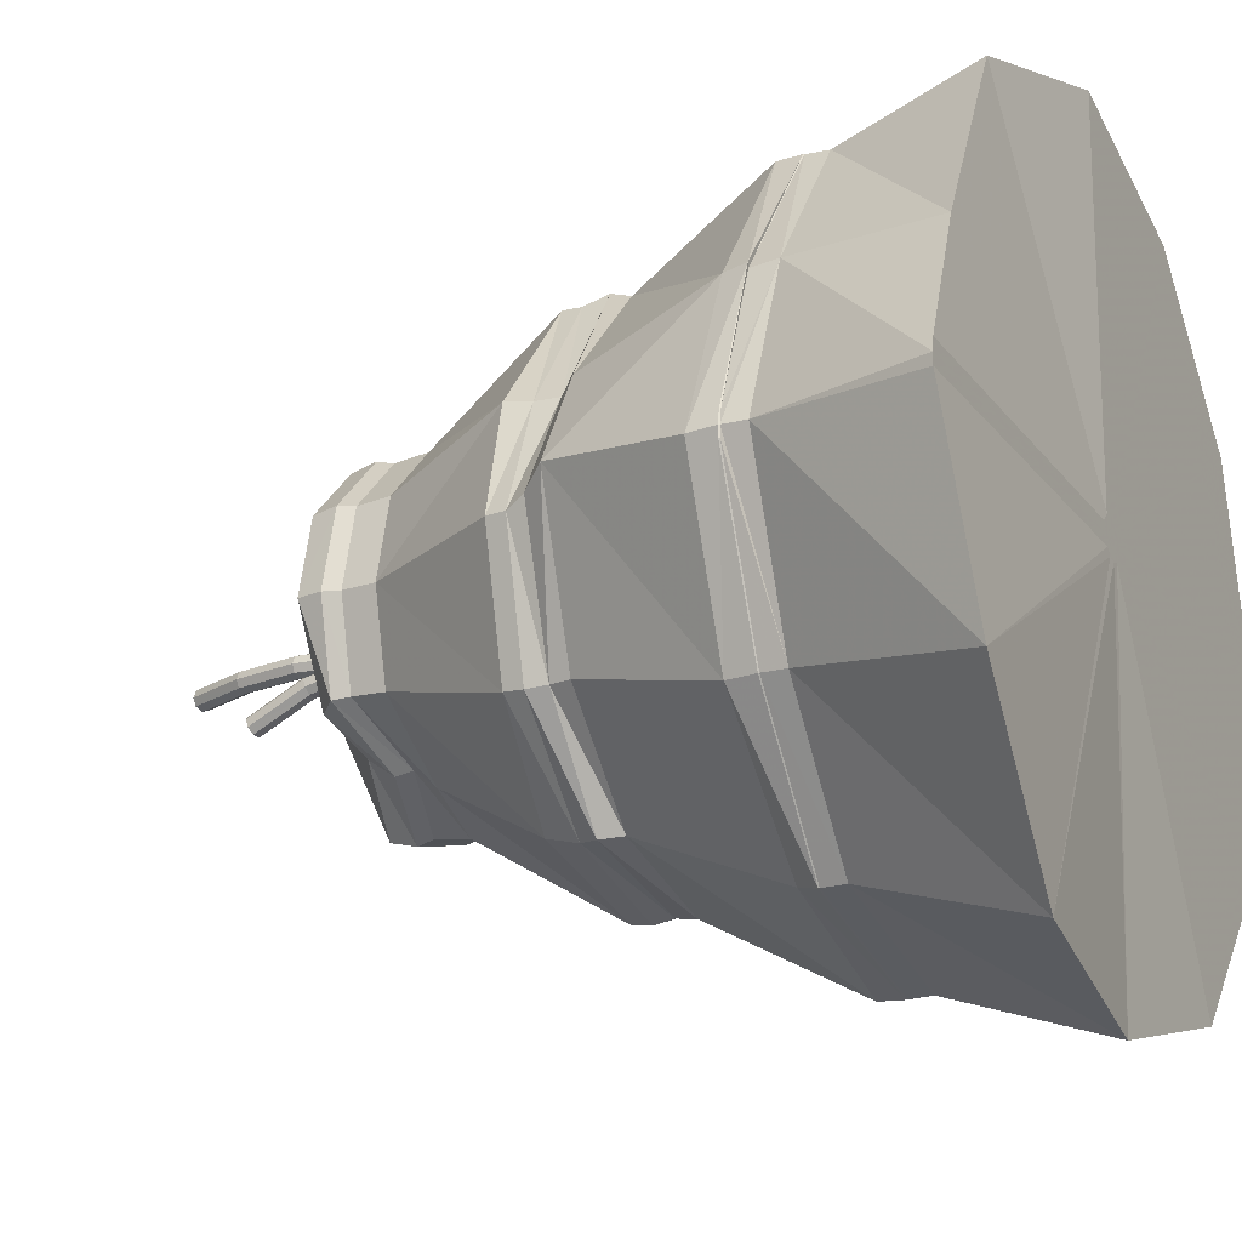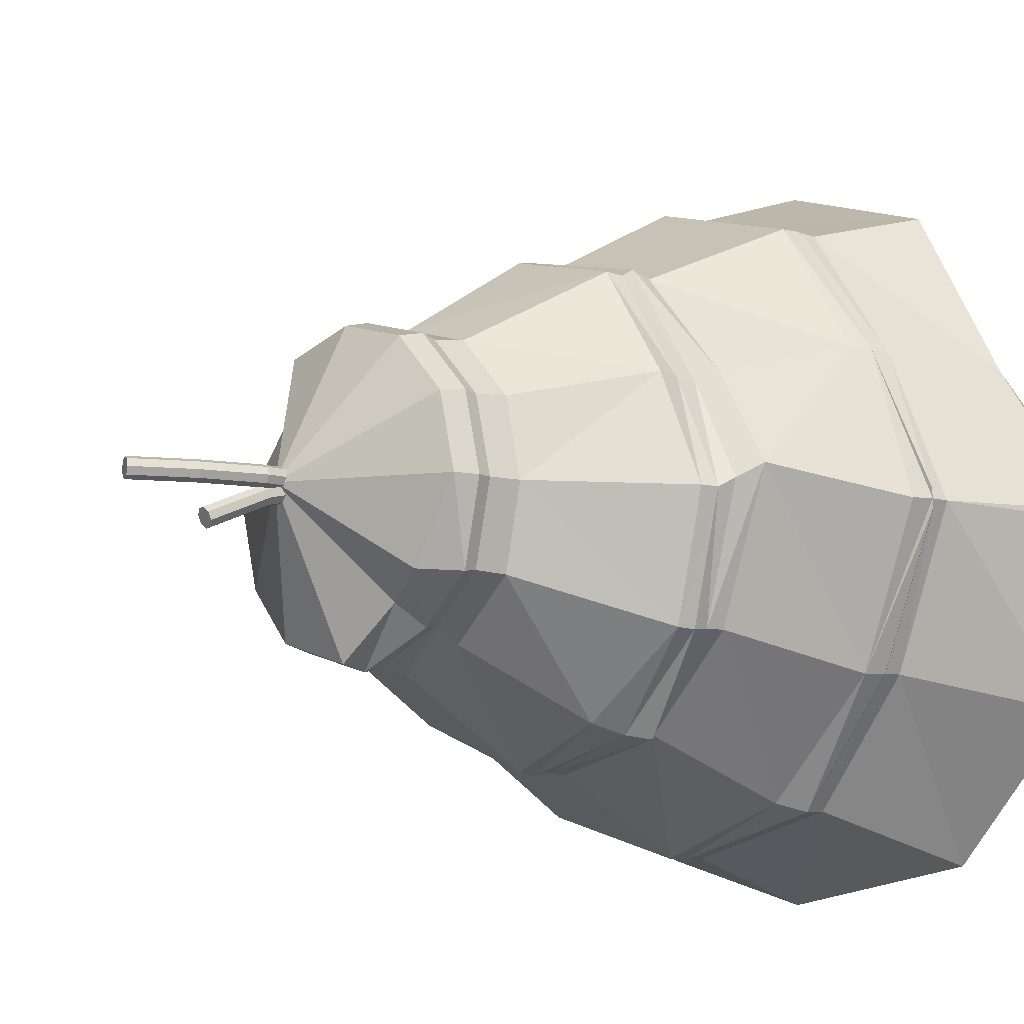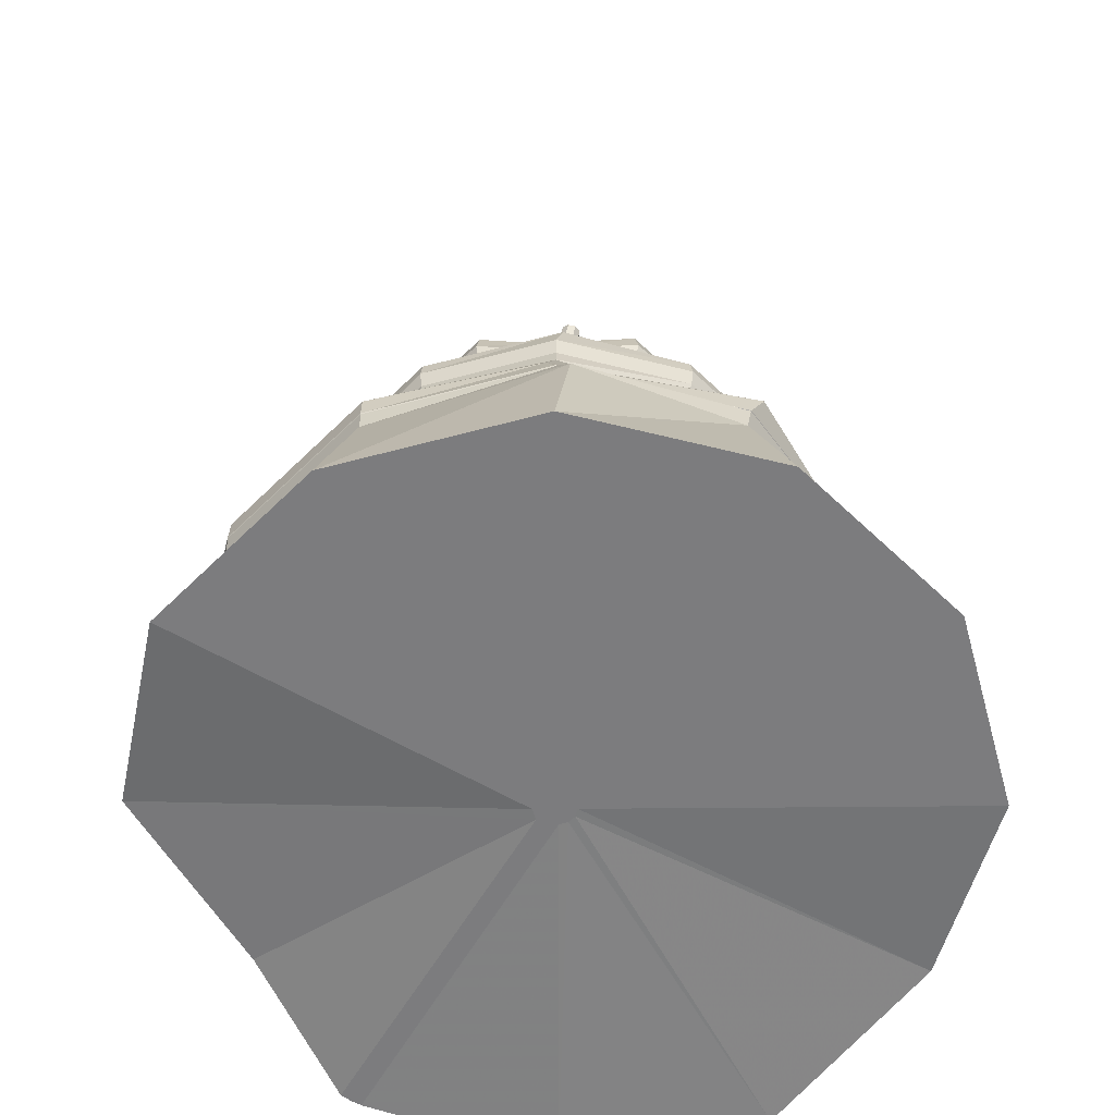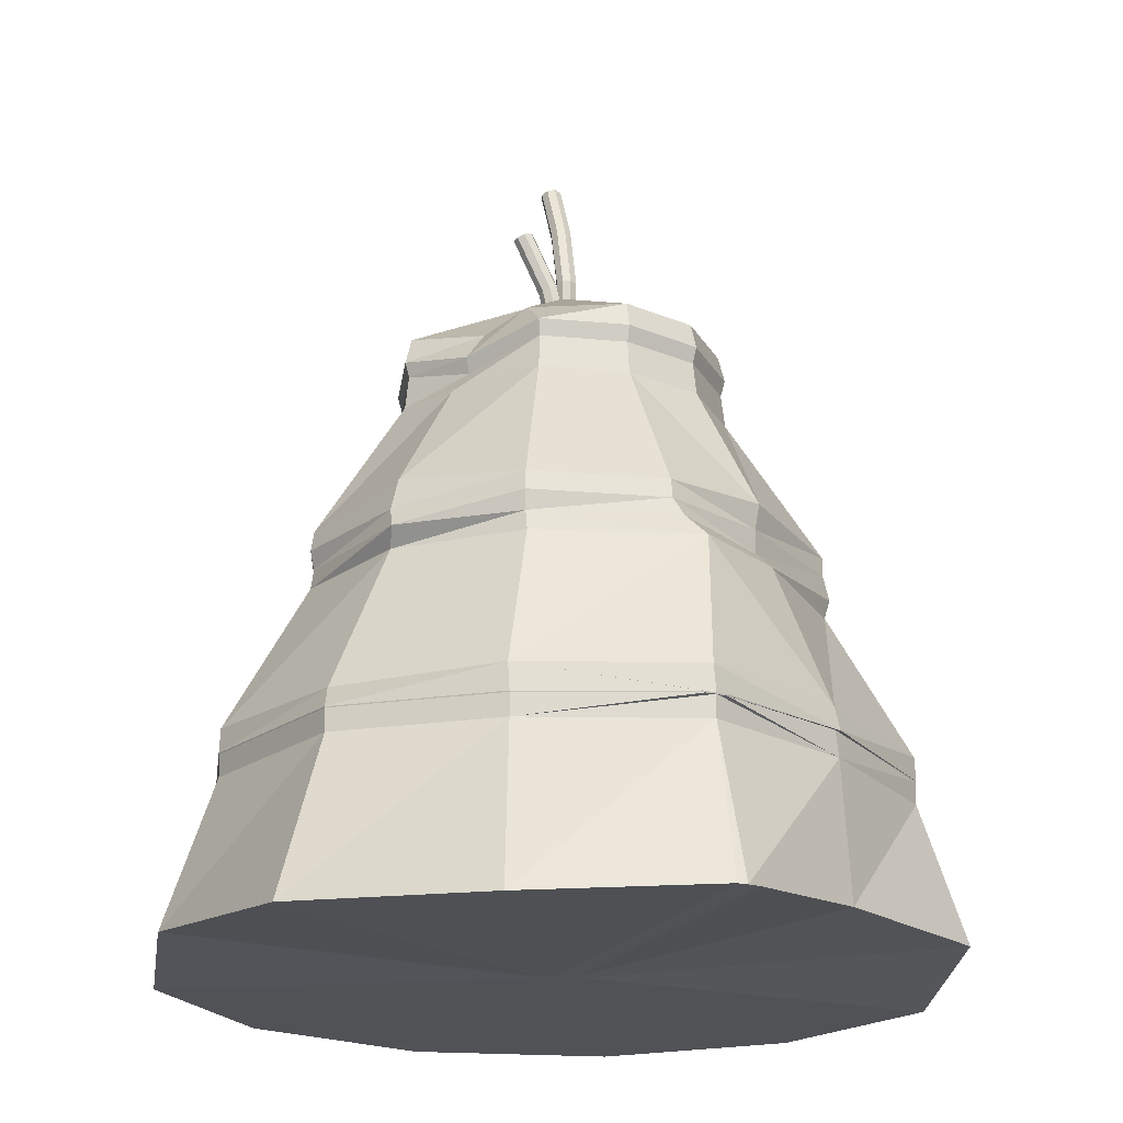
<metadata>
{"format":"obj","ext":"obj","renderer":"f3d","projection":"perspective","resolution":1024,"background":"white","views":[{"elev":-19.7,"azim":-64.2,"up":"+Z"},{"elev":-7.8,"azim":-131.5,"up":"+Z"},{"elev":-58.9,"azim":60.5,"up":"+Y"},{"elev":-21.0,"azim":-113.0,"up":"+Y"}]}
</metadata>
<code>
g Haystack_1 Material1
v -0.003389 1.874 0.04275
v -0.01225 1.874 0.02136
v 0.018 1.874 0.02136
v -0.02685 2.066 0.02136
v -0.01811 2.065 0.04275
v 0.01524 2.252 0.02136
v 0.02374 2.249 0.04275
v 0.0909 2.425 0.02136
v 0.09917 2.422 0.04275
v 0.0909 2.425 0.02136
v 0.09917 2.422 0.04275
v 0.1191 2.414 0.02136
v 0.018 1.874 0.0516
v 0.002999 2.061 0.0516
v 0.04426 2.243 0.0516
v 0.1191 2.414 0.0516
v 0.1191 2.414 0.0516
v 0.03938 1.874 0.04275
v 0.018 1.874 0.02136
v 0.02411 2.058 0.04275
v 0.06478 2.237 0.04275
v 0.139 2.407 0.04275
v 0.139 2.407 0.04275
v 0.04824 1.874 0.02136
v 0.03285 2.057 0.02136
v 0.07328 2.234 0.02136
v 0.1473 2.403 0.02136
v 0.1473 2.403 0.02136
v 0.03938 1.874 -2.5e-05
v 0.02411 2.058 -2.5e-05
v 0.06478 2.237 -2.5e-05
v 0.139 2.407 -2.5e-05
v 0.139 2.407 -2.5e-05
v 0.018 1.874 -0.008883
v 0.002999 2.061 -0.008883
v 0.04426 2.243 -0.008883
v 0.1191 2.414 -0.008883
v 0.1191 2.414 -0.008883
v -0.003389 1.874 -2.5e-05
v 0.018 1.874 -0.008883
v 0.002999 2.061 -0.008883
v -0.01811 2.065 -2.5e-05
v 0.04426 2.243 -0.008883
v 0.02374 2.249 -2.5e-05
v 0.1191 2.414 -0.008883
v 0.09917 2.422 -2.5e-05
v 0.09917 2.422 -2.5e-05
v 0.03244 1.674 0.02586
v 0.009417 1.674 0.02829
v 0.018 1.674 -0.000716
v 0.005274 1.867 0.04229
v 0.02826 1.865 0.03997
v 0.01721 2.052 0.00193
v 0.04013 2.05 -0.000154
v 0.03868 2.226 -0.07063
v 0.06153 2.223 -0.07248
v 0.03868 2.226 -0.07063
v 0.06153 2.223 -0.07248
v 0.04668 2.215 -0.09767
v 0.047 1.674 0.007863
v 0.04274 1.862 0.02224
v 0.05445 2.044 -0.01732
v 0.07568 2.215 -0.08909
v 0.07568 2.215 -0.08909
v 0.04457 1.674 -0.01516
v 0.04024 1.859 -0.000508
v 0.05178 2.038 -0.03951
v 0.07284 2.207 -0.1107
v 0.07284 2.207 -0.1107
v 0.02658 1.674 -0.02972
v 0.02221 1.857 -0.01496
v 0.03368 2.035 -0.05373
v 0.05468 2.204 -0.1247
v 0.05468 2.204 -0.1247
v 0.003556 1.674 -0.02729
v 0.02658 1.674 -0.02972
v 0.018 1.674 -0.000716
v 0.02221 1.857 -0.01496
v -0.000777 1.859 -0.01264
v 0.03368 2.035 -0.05373
v 0.01076 2.038 -0.05164
v 0.05468 2.204 -0.1247
v 0.03183 2.207 -0.1229
v 0.03183 2.207 -0.1229
v -0.011 1.674 -0.009296
v -0.01526 1.862 0.005085
v -0.003555 2.044 -0.03448
v 0.01768 2.215 -0.1063
v 0.01768 2.215 -0.1063
v -0.008577 1.674 0.01372
v -0.01275 1.865 0.02784
v -0.000883 2.05 -0.01229
v 0.02051 2.223 -0.08462
v 0.02051 2.223 -0.08462
f 1 2 3
f 4 2 5
f 2 1 5
f 6 4 7
f 4 5 7
f 8 6 9
f 6 7 9
f 10 11 12
f 13 1 3
f 5 1 14
f 1 13 14
f 7 5 15
f 5 14 15
f 9 7 16
f 7 15 16
f 11 17 12
f 18 13 19
f 14 13 20
f 13 18 20
f 15 14 21
f 14 20 21
f 16 15 22
f 15 21 22
f 17 23 12
f 24 18 19
f 20 18 25
f 18 24 25
f 21 20 26
f 20 25 26
f 22 21 27
f 21 26 27
f 23 28 12
f 29 24 19
f 25 24 30
f 24 29 30
f 26 25 31
f 25 30 31
f 27 26 32
f 26 31 32
f 28 33 12
f 34 29 19
f 30 29 35
f 29 34 35
f 31 30 36
f 30 35 36
f 32 31 37
f 31 36 37
f 33 38 12
f 39 40 3
f 41 40 42
f 40 39 42
f 43 41 44
f 41 42 44
f 45 43 46
f 43 44 46
f 38 47 12
f 2 39 3
f 42 39 4
f 39 2 4
f 44 42 6
f 42 4 6
f 46 44 8
f 44 6 8
f 47 10 12
f 48 49 50
f 51 49 52
f 49 48 52
f 53 51 54
f 51 52 54
f 55 53 56
f 53 54 56
f 57 58 59
f 60 48 50
f 52 48 61
f 48 60 61
f 54 52 62
f 52 61 62
f 56 54 63
f 54 62 63
f 58 64 59
f 65 60 50
f 61 60 66
f 60 65 66
f 62 61 67
f 61 66 67
f 63 62 68
f 62 67 68
f 64 69 59
f 70 65 50
f 66 65 71
f 65 70 71
f 67 66 72
f 66 71 72
f 68 67 73
f 67 72 73
f 69 74 59
f 75 76 77
f 78 76 79
f 76 75 79
f 80 78 81
f 78 79 81
f 82 80 83
f 80 81 83
f 74 84 59
f 85 75 77
f 79 75 86
f 75 85 86
f 81 79 87
f 79 86 87
f 83 81 88
f 81 87 88
f 84 89 59
f 90 85 77
f 86 85 91
f 85 90 91
f 87 86 92
f 86 91 92
f 88 87 93
f 87 92 93
f 89 94 59
f 49 90 77
f 91 90 51
f 90 49 51
f 92 91 53
f 91 51 53
f 93 92 55
f 92 53 55
f 94 57 59
g Haystack_1 Material
v -0.8333 0.0568 0.4297
v -1.095 0.009488 0.03993
v -0.05648 0.009488 0.03261
v -1.099 0.009488 0.006287
v -0.7565 0.4616 0.4479
v -0.9519 0.4539 0.006386
v -0.9507 0.5193 0.04008
v -0.9492 0.5158 0.04008
v -0.7564 0.5352 0.4544
v -0.753 0.5359 0.4411
v -0.9506 0.5954 0.002087
v -0.7416 0.601 0.4478
v -0.7887 1.002 0.07542
v -0.6295 1.006 0.3398
v -0.7409 1.065 0.03329
v -0.5844 1.057 0.314
v -0.7258 1.116 0.006326
v -0.5865 1.125 0.3144
v -0.7177 1.171 0.006385
v -0.5943 1.197 0.324
v -0.4657 1.583 0.006367
v -0.4089 1.583 0.2361
v -0.4549 1.678 0.006603
v -0.3994 1.678 0.2306
v -0.4675 1.724 0.006833
v -0.4102 1.724 0.2368
v -0.3951 1.797 0.2281
v 0.007743 2.021 0.009791
v -0.4507 1.796 0.00753
v -0.03221 0.009488 0.05579
v -0.5465 0.06432 0.9331
v -0.4791 0.454 0.8298
v -0.4807 0.5191 0.8326
v -0.48 0.516 0.8314
v -0.3512 0.9985 0.6432
v -0.4793 0.5858 0.8302
v -0.3661 1.116 0.634
v -0.3453 1.056 0.6638
v -0.2361 1.583 0.4089
v -0.3614 1.171 0.6374
v -0.2368 1.724 0.4102
v -0.2306 1.678 0.3994
v -0.3951 1.797 0.2281
v -0.2281 1.797 0.3951
v 0.007743 2.021 0.009791
v 0 0.009488 0.04688
v 0 0.009488 1.105
v 0 0.454 0.9582
v 0 0.5191 0.9614
v 0 0.516 0.9601
v 0.0131 0.9985 0.7409
v 0 0.5858 0.9586
v 0 1.116 0.7321
v 0.0131 1.053 0.7336
v 0 1.583 0.4721
v 0 1.171 0.7239
v 0 1.724 0.4737
v 0 1.678 0.4612
v -0.2281 1.797 0.3951
v 0 1.797 0.4563
v 0.007743 2.021 0.009791
v 0.02344 0.009488 0.0406
v 0.5527 0.009488 0.9574
v 0.4791 0.454 0.8298
v 0.4807 0.5191 0.8326
v 0.48 0.516 0.8314
v 0.3643 1.006 0.631
v 0.4793 0.5858 0.8302
v 0.3661 1.116 0.634
v 0.3607 1.061 0.6248
v 0.2361 1.583 0.4089
v 0.3619 1.171 0.6269
v 0.2368 1.724 0.4102
v 0.2306 1.678 0.3994
v 0 1.797 0.4563
v 0.2281 1.797 0.3951
v 0.007743 2.021 0.009791
v 0.0406 0.009488 0.02344
v 0.9574 0.009488 0.5527
v 0.883 0.456 0.4666
v 0.8326 0.5191 0.4807
v 0.8314 0.516 0.48
v 0.631 1.006 0.3643
v 0.7969 0.5878 0.4867
v 0.634 1.116 0.3661
v 0.6248 1.061 0.3607
v 0.345 1.524 0.255
v 0.626 1.201 0.341
v 0.3464 1.665 0.2558
v 0.3356 1.619 0.2495
v 0.2281 1.797 0.3951
v 0.3313 1.738 0.247
v 0.007743 2.021 0.009791
v 0.04688 0.009488 0
v 1.105 0.009488 0
v 0.9606 0.4271 0.01589
v 0.9619 0.5167 0.000111
v 0.9601 0.516 0
v 0.6895 1.006 0
v 0.9645 0.6003 -0.04174
v 0.7321 1.116 0
v 0.7214 1.061 0
v 0.4721 1.583 0
v 0.7239 1.171 0
v 0.3464 1.665 0.2558
v 0.3356 1.619 0.2495
v 0.4737 1.724 0
v 0.4612 1.678 0
v 0.3313 1.738 0.247
v 0.4563 1.797 0
v 0.007743 2.021 0.009791
v 0.0406 0.009488 -0.02344
v 0.9574 0.009488 -0.5527
v 0.7711 0.454 -0.4399
v 0.7686 0.5245 -0.423
v 0.7675 0.524 -0.4251
v 0.631 1.006 -0.3643
v 0.7611 0.5938 -0.4004
v 0.634 1.116 -0.3661
v 0.6248 1.061 -0.3607
v 0.388 1.586 -0.2051
v 0.6269 1.171 -0.3619
v 0.4102 1.724 -0.2368
v 0.3994 1.678 -0.2306
v 0.4563 1.797 0
v 0.3951 1.797 -0.2281
v 0.007743 2.021 0.009791
v 0.02344 0.009488 -0.0406
v 0.5527 0.009488 -0.9574
v 0.4791 0.454 -0.8298
v 0.4807 0.5191 -0.8326
v 0.48 0.516 -0.8314
v 0.3643 1.006 -0.631
v 0.4793 0.5858 -0.8302
v 0.3322 1.122 -0.6052
v 0.3248 1.058 -0.5995
v 0.2361 1.583 -0.4089
v 0.3475 1.209 -0.5807
v 0.2368 1.724 -0.4102
v 0.2306 1.678 -0.3994
v 0.3951 1.797 -0.2281
v 0.2134 1.827 -0.3898
v 0.007743 2.021 0.009791
v 0 0.009488 -0.04688
v 0.005776 0.03561 -1.095
v 0 0.454 -0.9582
v 0 0.5191 -0.9614
v 0 0.516 -0.9601
v 0 1.006 -0.7287
v 0 0.5858 -0.9586
v 0 1.116 -0.7321
v 0 1.061 -0.7214
v 0 1.583 -0.4721
v 0 1.171 -0.7239
v 0 1.724 -0.4737
v -0.003333 1.678 -0.4628
v 0.2134 1.827 -0.3898
v 0 1.797 -0.4563
v 0.007743 2.021 0.009791
v -0.02344 0.009488 -0.0406
v -0.5972 -0.01295 -0.9813
v 0 0.009488 -0.04688
v 0.005776 0.03561 -1.095
v 0 0.454 -0.9582
v -0.4791 0.454 -0.8298
v 0 0.5191 -0.9614
v 0 0.516 -0.9601
v -0.4807 0.5191 -0.8326
v -0.48 0.516 -0.8314
v 0 1.006 -0.7287
v 0 0.5858 -0.9586
v -0.3643 1.006 -0.631
v -0.4247 0.5889 -0.8084
v 0 1.116 -0.7321
v 0 1.061 -0.7214
v -0.3661 1.116 -0.634
v -0.4091 1.055 -0.6452
v 0 1.583 -0.4721
v 0 1.171 -0.7239
v -0.1969 1.565 -0.4047
v -0.3391 1.215 -0.6046
v -0.1977 1.675 -0.365
v -0.1915 1.629 -0.3541
v 0 1.797 -0.4563
v -0.1739 1.762 -0.3035
v 0.007743 2.021 0.009791
v -0.0406 0.009488 -0.02344
v -0.9768 -0.03146 -0.5518
v -0.7711 0.454 -0.4595
v -0.7739 0.5191 -0.4611
v -0.7727 0.516 -0.4605
v -0.633 1.006 -0.3597
v -0.7697 0.5955 -0.464
v -0.634 1.116 -0.3661
v -0.6248 1.061 -0.3607
v -0.4089 1.583 -0.2361
v -0.6269 1.171 -0.3619
v -0.4102 1.724 -0.2368
v -0.3994 1.678 -0.2306
v -0.1739 1.762 -0.3035
v -0.3061 1.805 -0.2281
v 0.007743 2.021 0.009791
v -1.099 0.009488 -0.02328
v -0.9551 0.5192 -0.02344
v -0.9537 0.5158 -0.02344
v -0.3061 1.805 -0.2281
v -0.4507 1.796 0.00753
v 0.007743 2.021 0.009791
v -0.0406 0.009488 0.005106
v -0.3061 1.805 -0.2281
v -0.4507 1.796 0.00753
v -0.9551 0.5191 0.0064
v -0.9538 0.5159 0.0064
v -0.3951 1.797 0.2281
v -0.2281 1.797 0.3951
v 0 1.797 0.4563
v 0.2281 1.797 0.3951
v 0.3464 1.665 0.2558
v 0.3313 1.738 0.247
v 0.2368 1.724 0.4102
v 0.2281 1.797 0.3951
v 0.4563 1.797 0
v 0.3313 1.738 0.247
v 0.3951 1.797 -0.2281
v 0.2134 1.827 -0.3898
v 0 1.797 -0.4563
v -0.1739 1.762 -0.3035
v -0.4089 1.583 0.2361
v -0.4657 1.583 0.006367
v -0.2361 1.583 0.4089
v 0 1.583 0.4721
v 0.2361 1.583 0.4089
v 0.345 1.524 0.255
v 0.4721 1.583 0
v 0.345 1.524 0.255
v 0.388 1.586 -0.2051
v 0.2361 1.583 -0.4089
v 0 1.583 -0.4721
v -0.1969 1.565 -0.4047
v -0.4089 1.583 -0.2361
f 95 96 97
f 96 95 98
f 95 99 98
f 98 99 100
f 101 102 103
f 102 104 103
f 105 106 107
f 106 108 107
f 109 110 111
f 110 112 111
f 113 114 115
f 114 116 115
f 117 118 119
f 118 120 119
f 121 122 123
f 124 125 97
f 125 95 97
f 99 95 126
f 95 125 126
f 103 104 127
f 104 128 127
f 108 106 129
f 106 130 129
f 112 110 131
f 110 132 131
f 116 114 133
f 114 134 133
f 120 118 135
f 118 136 135
f 137 138 139
f 140 141 124
f 141 125 124
f 126 125 142
f 125 141 142
f 127 128 143
f 128 144 143
f 129 130 145
f 130 146 145
f 131 132 147
f 132 148 147
f 133 134 149
f 134 150 149
f 135 136 151
f 136 152 151
f 153 154 155
f 156 157 140
f 157 141 140
f 142 141 158
f 141 157 158
f 143 144 159
f 144 160 159
f 145 146 161
f 146 162 161
f 147 148 163
f 148 164 163
f 149 150 165
f 150 166 165
f 151 152 167
f 152 168 167
f 169 170 171
f 172 173 156
f 173 157 156
f 158 157 174
f 157 173 174
f 159 160 175
f 160 176 175
f 161 162 177
f 162 178 177
f 163 164 179
f 164 180 179
f 165 166 181
f 166 182 181
f 167 168 183
f 168 184 183
f 185 186 187
f 188 189 172
f 189 173 172
f 174 173 190
f 173 189 190
f 175 176 191
f 176 192 191
f 177 178 193
f 178 194 193
f 179 180 195
f 180 196 195
f 181 182 197
f 182 198 197
f 199 200 201
f 200 202 201
f 203 204 205
f 206 207 188
f 207 189 188
f 190 189 208
f 189 207 208
f 191 192 209
f 192 210 209
f 193 194 211
f 194 212 211
f 195 196 213
f 196 214 213
f 197 198 215
f 198 216 215
f 201 202 217
f 202 218 217
f 219 220 221
f 222 223 206
f 223 207 206
f 208 207 224
f 207 223 224
f 209 210 225
f 210 226 225
f 211 212 227
f 212 228 227
f 213 214 229
f 214 230 229
f 215 216 231
f 216 232 231
f 217 218 233
f 218 234 233
f 235 236 237
f 238 239 222
f 239 223 222
f 224 223 240
f 223 239 240
f 225 226 241
f 226 242 241
f 227 228 243
f 228 244 243
f 229 230 245
f 230 246 245
f 231 232 247
f 232 248 247
f 233 234 249
f 234 250 249
f 251 252 253
f 254 255 256
f 255 257 256
f 258 257 259
f 257 255 259
f 260 261 262
f 261 263 262
f 264 265 266
f 265 267 266
f 268 269 270
f 269 271 270
f 272 273 274
f 273 275 274
f 249 250 276
f 250 277 276
f 278 279 280
f 281 282 254
f 282 255 254
f 259 255 283
f 255 282 283
f 262 263 284
f 263 285 284
f 266 267 286
f 267 287 286
f 270 271 288
f 271 289 288
f 274 275 290
f 275 291 290
f 276 277 292
f 277 293 292
f 294 295 296
f 297 282 281
f 100 283 282
f 100 282 297
f 100 297 98
f 284 285 298
f 285 299 298
f 286 287 107
f 287 105 107
f 288 289 111
f 289 109 111
f 290 291 115
f 291 113 115
f 292 293 119
f 293 117 119
f 300 301 302
f 303 281 140
f 281 254 140
f 140 254 156
f 254 256 156
f 156 256 172
f 256 222 172
f 172 222 188
f 222 206 188
f 304 292 305
f 292 119 305
f 143 146 127
f 146 130 127
f 98 297 303
f 297 281 303
f 209 212 191
f 212 194 191
f 306 298 307
f 298 299 307
f 262 267 260
f 267 265 260
f 106 105 103
f 105 306 103
f 103 306 101
f 174 176 158
f 176 160 158
f 308 305 120
f 305 119 120
f 240 242 224
f 242 226 224
f 99 104 102
f 99 102 307
f 99 307 100
f 135 309 120
f 309 308 120
f 151 310 135
f 310 309 135
f 167 311 151
f 311 310 151
f 312 313 314
f 313 315 314
f 201 316 199
f 316 317 199
f 217 318 201
f 318 316 201
f 233 319 217
f 319 318 217
f 249 320 233
f 320 319 233
f 276 321 249
f 321 320 249
f 292 304 276
f 304 321 276
f 283 285 259
f 285 263 259
f 118 117 322
f 117 323 322
f 324 136 322
f 136 118 322
f 325 152 324
f 152 136 324
f 326 168 325
f 168 152 325
f 327 184 326
f 184 168 326
f 328 202 329
f 202 200 329
f 330 218 328
f 218 202 328
f 331 234 330
f 234 218 330
f 332 250 331
f 250 234 331
f 333 277 332
f 277 250 332
f 334 293 333
f 293 277 333
f 117 293 323
f 293 334 323
f 208 210 190
f 210 192 190
f 114 113 112
f 113 111 112
f 126 128 99
f 128 104 99
f 97 303 124
f 303 140 124
f 131 134 112
f 134 114 112
f 147 150 131
f 150 134 131
f 163 166 147
f 166 150 147
f 179 182 163
f 182 166 163
f 195 198 179
f 198 182 179
f 213 216 195
f 216 198 195
f 229 232 213
f 232 216 213
f 245 248 229
f 248 232 229
f 270 275 268
f 275 273 268
f 288 291 270
f 291 275 270
f 113 291 111
f 291 288 111
f 96 98 97
f 98 303 97
f 159 162 143
f 162 146 143
f 101 306 102
f 306 307 102
f 284 287 262
f 287 267 262
f 191 194 175
f 194 178 175
f 158 160 142
f 160 144 142
f 224 226 208
f 226 210 208
f 259 263 258
f 263 261 258
f 283 100 307
f 283 307 299
f 283 299 285
f 142 144 126
f 144 128 126
f 225 228 209
f 228 212 209
f 190 192 174
f 192 176 174
f 110 109 108
f 109 107 108
f 129 132 108
f 132 110 108
f 145 148 129
f 148 132 129
f 161 164 145
f 164 148 145
f 177 180 161
f 180 164 161
f 193 196 177
f 196 180 177
f 211 214 193
f 214 196 193
f 227 230 211
f 230 214 211
f 243 246 227
f 246 230 227
f 266 271 264
f 271 269 264
f 286 289 266
f 289 271 266
f 109 289 107
f 289 286 107
f 306 105 287
f 287 284 298
f 306 287 298
f 241 244 225
f 244 228 225
f 175 178 159
f 178 162 159
f 127 130 103
f 130 106 103

</code>
